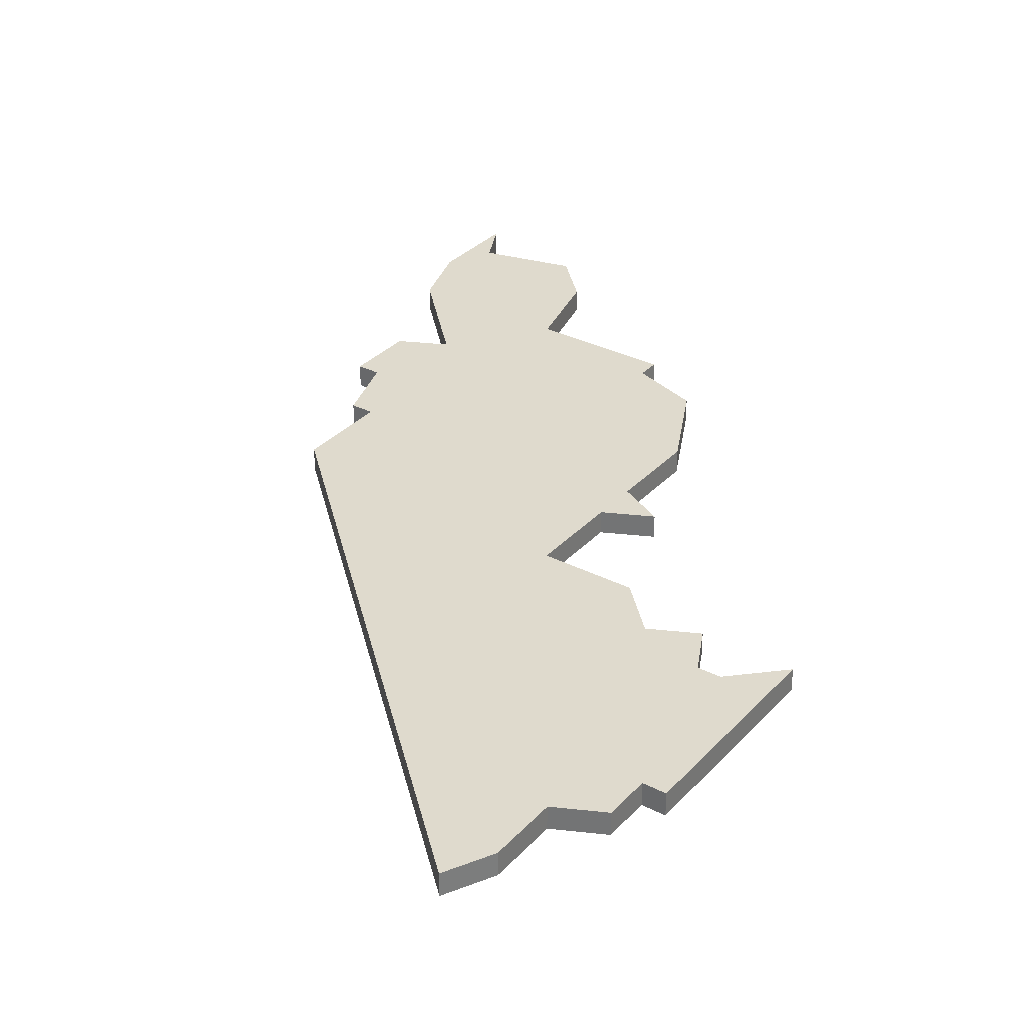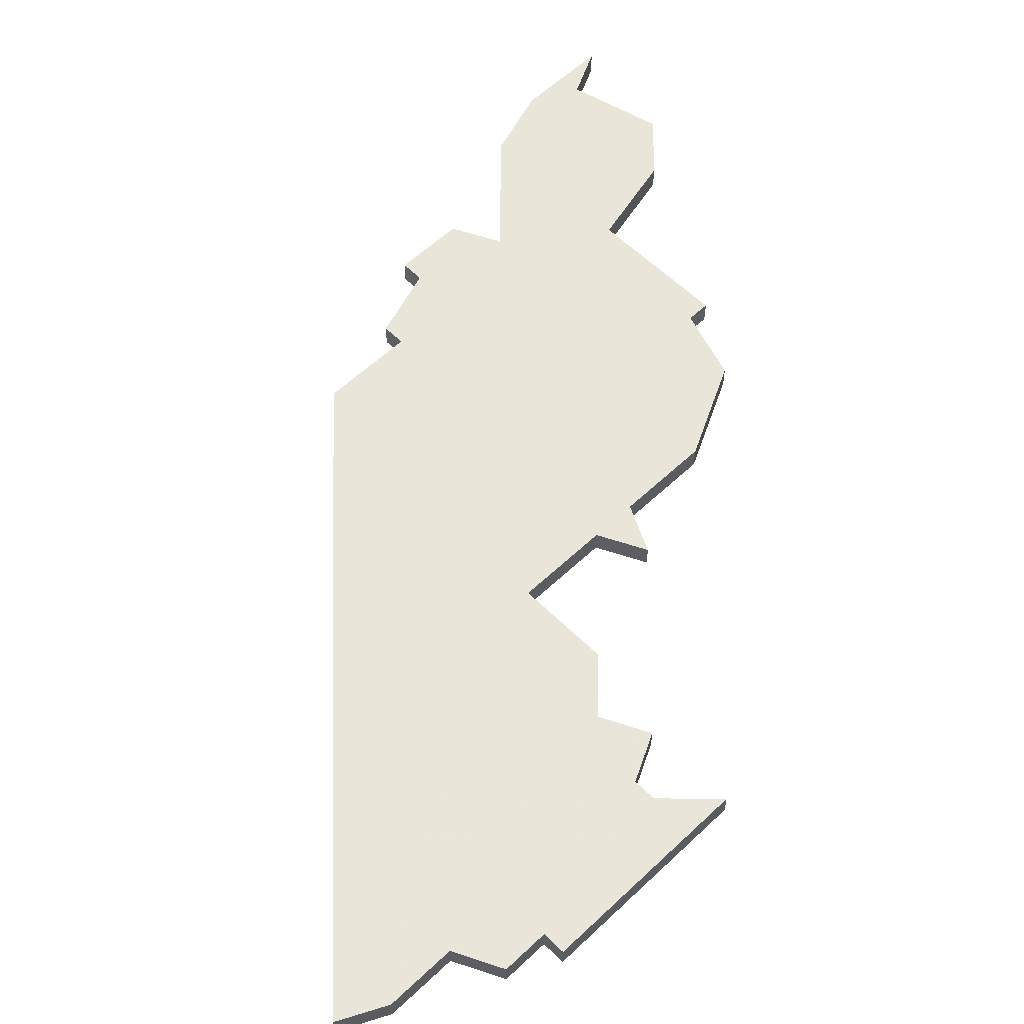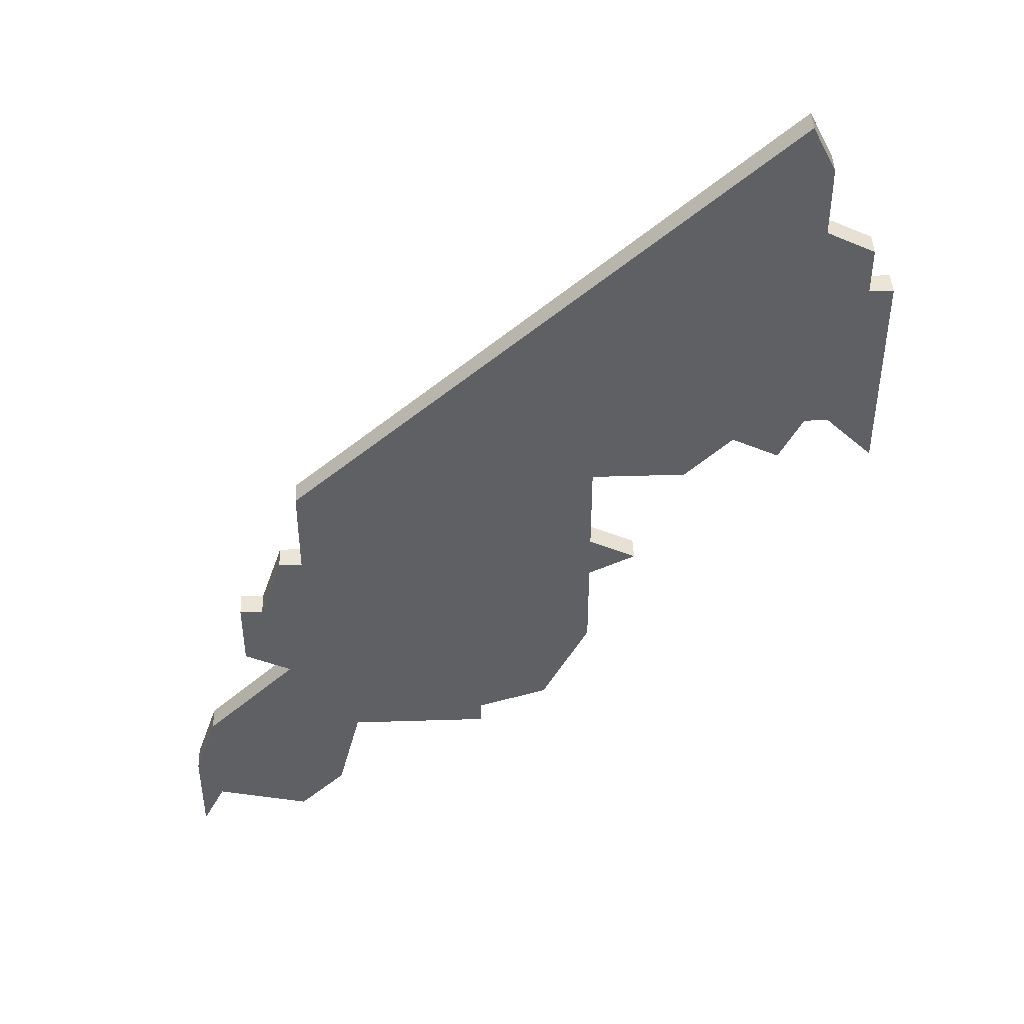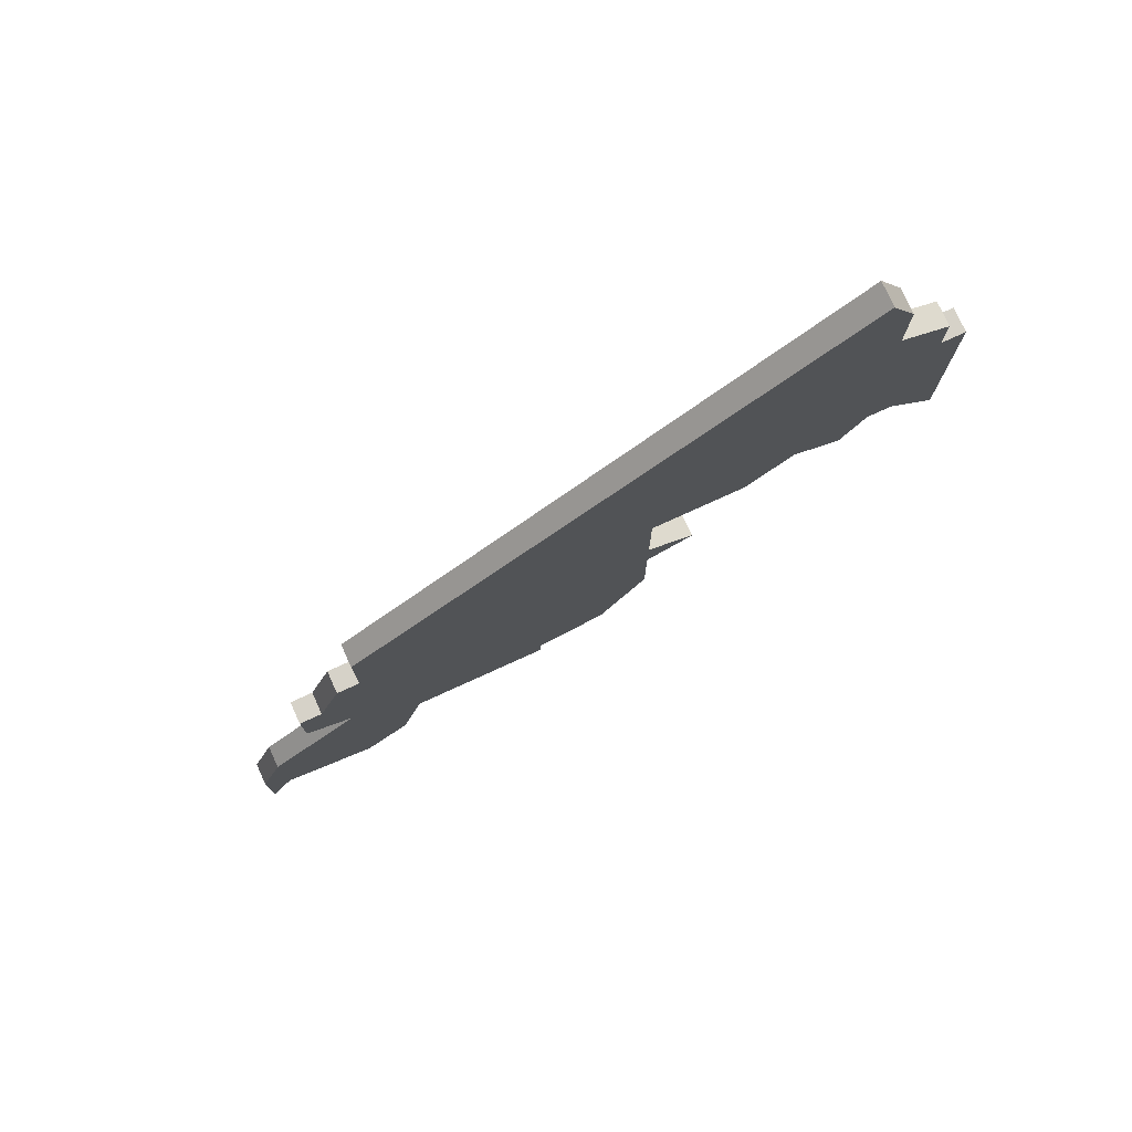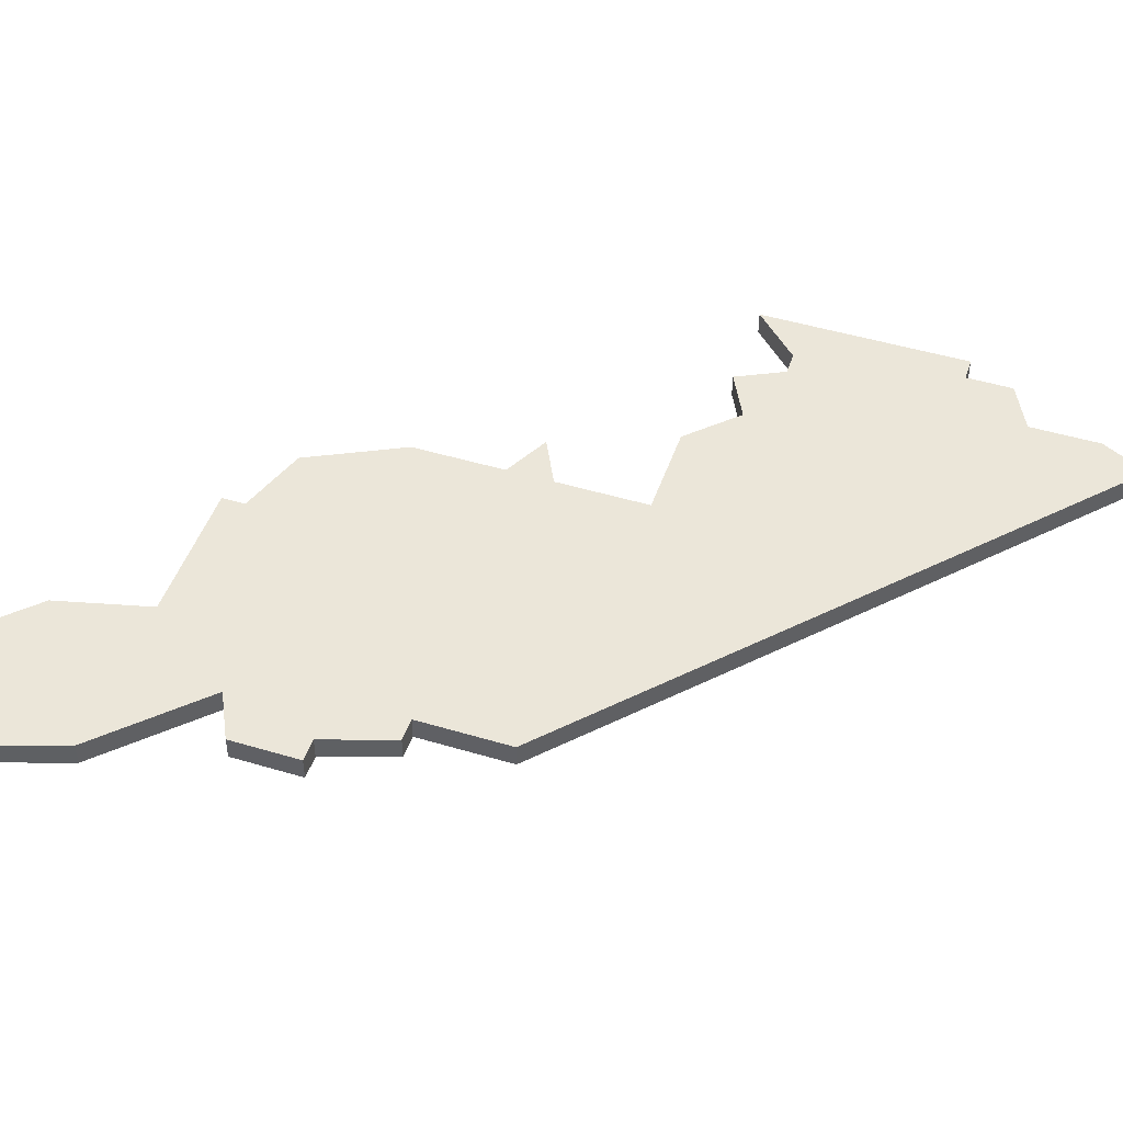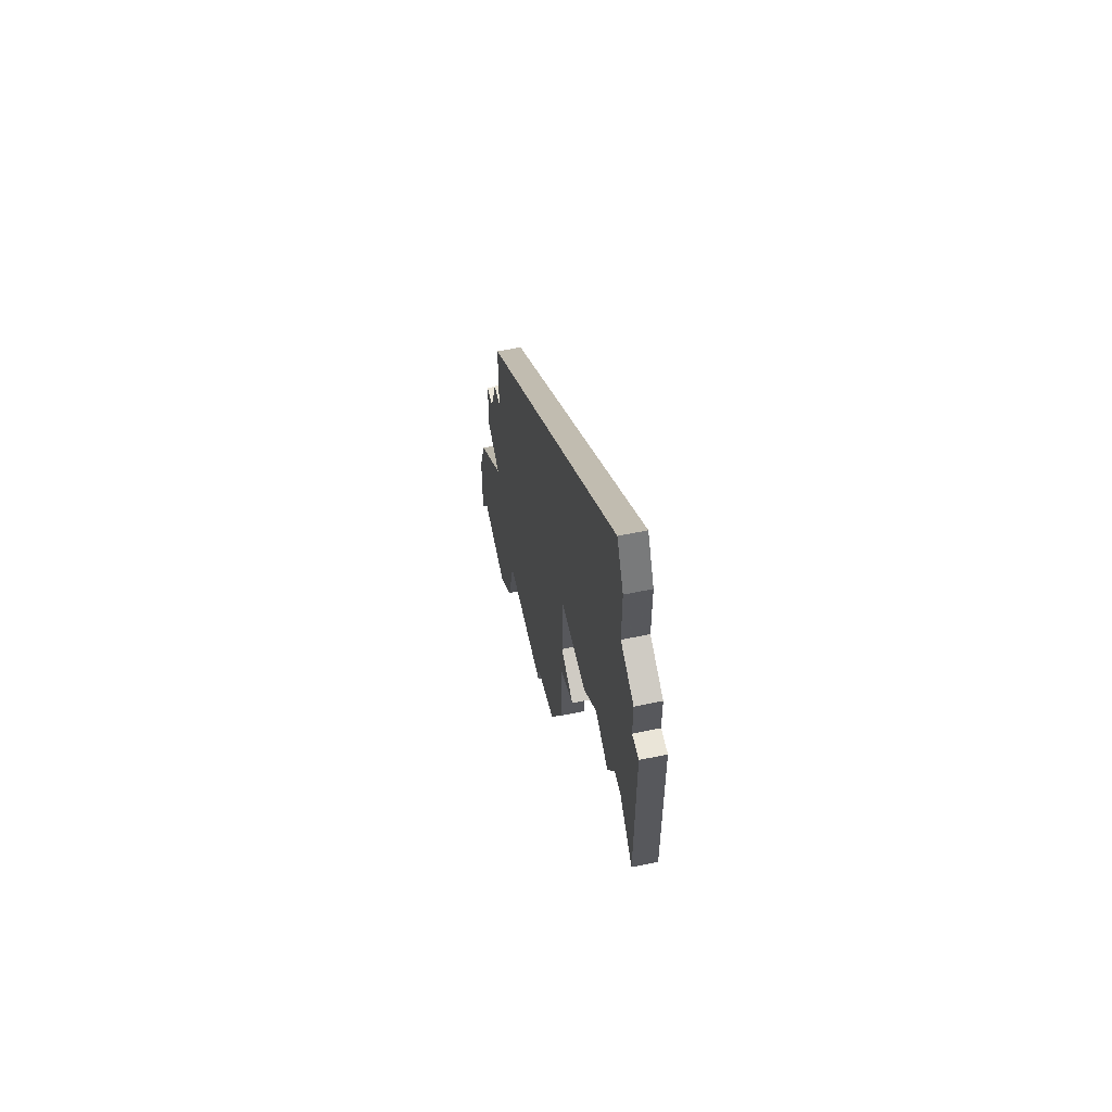
<metadata>
{"format":"obj","ext":"obj","renderer":"f3d","projection":"perspective","resolution":1024,"background":"white","views":[{"elev":32.6,"azim":-144.7,"up":"+Z"},{"elev":57.7,"azim":-134.4,"up":"+Z"},{"elev":44.3,"azim":177.9,"up":"+Y"},{"elev":78.2,"azim":155.6,"up":"+Y"},{"elev":47.5,"azim":108.7,"up":"+Z"},{"elev":59.5,"azim":-102.1,"up":"+Y"}]}
</metadata>
<code>
v 4360 -1022 0
v 4360 -1022 1
v 4368 -1025 0
v 4368 -1025 1
v 4368 -1028 0
v 4368 -1028 1
v 4368 -1029 0
v 4368 -1029 1
v 4343 -1004 0
v 4343 -1004 1
v 4351 -1020 0
v 4351 -1020 1
v 4367 -1027 0
v 4367 -1027 1
v 4367 -1022 0
v 4367 -1022 1
v 4341 -988 0
v 4341 -988 1
v 4341 -1005 0
v 4341 -1005 1
v 4349 -1016 0
v 4349 -1016 1
v 4349 -1010 0
v 4349 -1010 1
v 4349 -1012 0
v 4349 -1012 1
v 4349 -1006 0
v 4349 -1006 1
v 4365 -1017 0
v 4365 -1017 1
v 4365 -1014 0
v 4365 -1014 1
v 4340 -993 0
v 4340 -993 1
v 4340 -1003 0
v 4340 -1003 1
v 4340 -990 0
v 4340 -990 1
v 4364 -1014 0
v 4364 -1014 1
v 4339 -1003 0
v 4339 -1003 1
v 4347 -1011 0
v 4347 -1011 1
v 4363 -1018 0
v 4363 -1018 1
v 4363 -1011 0
v 4363 -1011 1
v 4363 -1028 0
v 4363 -1028 1
v 4338 -994 0
v 4338 -994 1
v 4338 -996 0
v 4338 -996 1
v 4354 -1021 0
v 4354 -1021 1
v 4354 -1022 0
v 4354 -1022 1
v 4362 -1011 0
v 4362 -1011 1
v 4362 -1007 0
v 4362 -1007 1
v 4337 -996 0
v 4337 -996 1
v 4337 -1005 0
v 4337 -1005 1
v 4345 -1006 0
v 4345 -1006 1
v 4361 -1026 0
v 4361 -1026 1
f 59 21 25
f 61 23 27
f 23 59 25
f 43 23 25
f 27 67 9
f 53 41 63
f 65 63 41
f 53 51 33
f 35 41 53
f 53 33 9
f 37 17 33
f 27 9 33
f 33 17 27
f 35 53 9
f 35 9 19
f 17 61 27
f 15 69 1
f 55 1 57
f 13 49 69
f 13 5 7
f 15 3 13
f 5 13 3
f 69 15 13
f 45 15 1
f 21 59 55
f 59 23 61
f 59 45 55
f 55 11 21
f 39 29 45
f 39 59 47
f 29 39 31
f 45 59 39
f 45 1 55
f 26 22 60
f 28 24 62
f 26 60 24
f 26 24 44
f 10 68 28
f 64 42 54
f 42 64 66
f 34 52 54
f 54 42 36
f 10 34 54
f 34 18 38
f 34 10 28
f 28 18 34
f 10 54 36
f 20 10 36
f 28 62 18
f 2 70 16
f 58 2 56
f 70 50 14
f 8 6 14
f 14 4 16
f 4 14 6
f 14 16 70
f 2 16 46
f 56 60 22
f 62 24 60
f 56 46 60
f 22 12 56
f 46 30 40
f 48 60 40
f 32 40 30
f 40 60 46
f 56 2 46
f 38 18 37
f 37 18 17
f 34 38 33
f 33 38 37
f 52 34 51
f 51 34 33
f 54 52 53
f 53 52 51
f 64 54 63
f 63 54 53
f 66 64 65
f 65 64 63
f 42 66 41
f 41 66 65
f 36 42 35
f 35 42 41
f 20 36 19
f 19 36 35
f 10 20 9
f 9 20 19
f 68 10 67
f 67 10 9
f 28 68 27
f 27 68 67
f 24 28 23
f 23 28 27
f 44 24 43
f 43 24 23
f 26 44 25
f 25 44 43
f 22 26 21
f 21 26 25
f 12 22 11
f 11 22 21
f 56 12 55
f 55 12 11
f 58 56 57
f 57 56 55
f 2 58 1
f 1 58 57
f 70 2 69
f 69 2 1
f 50 70 49
f 49 70 69
f 14 50 13
f 13 50 49
f 8 14 7
f 7 14 13
f 6 8 5
f 5 8 7
f 4 6 3
f 3 6 5
f 16 4 15
f 15 4 3
f 46 16 45
f 45 16 15
f 30 46 29
f 29 46 45
f 32 30 31
f 31 30 29
f 40 32 39
f 39 32 31
f 48 40 47
f 47 40 39
f 60 48 59
f 59 48 47
f 18 62 17
f 17 62 61
f 62 60 61
f 61 60 59

</code>
